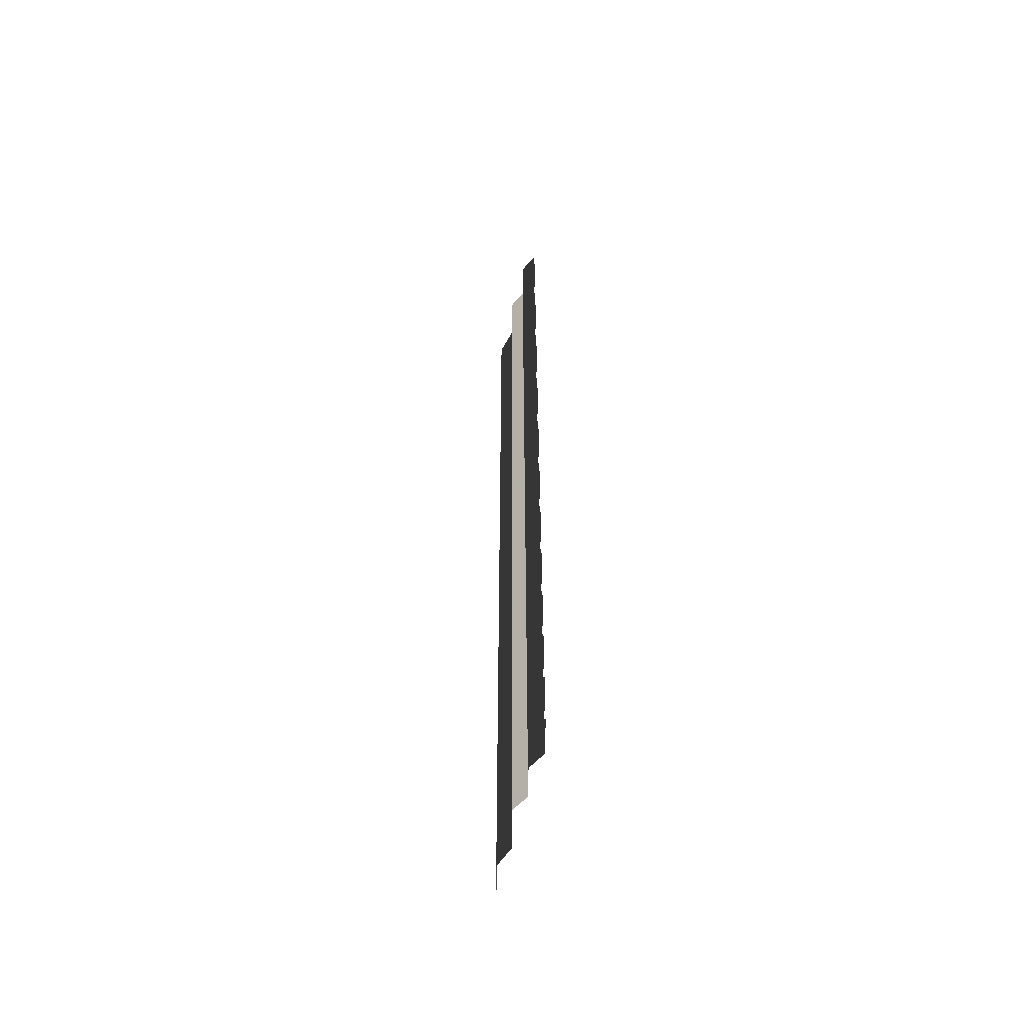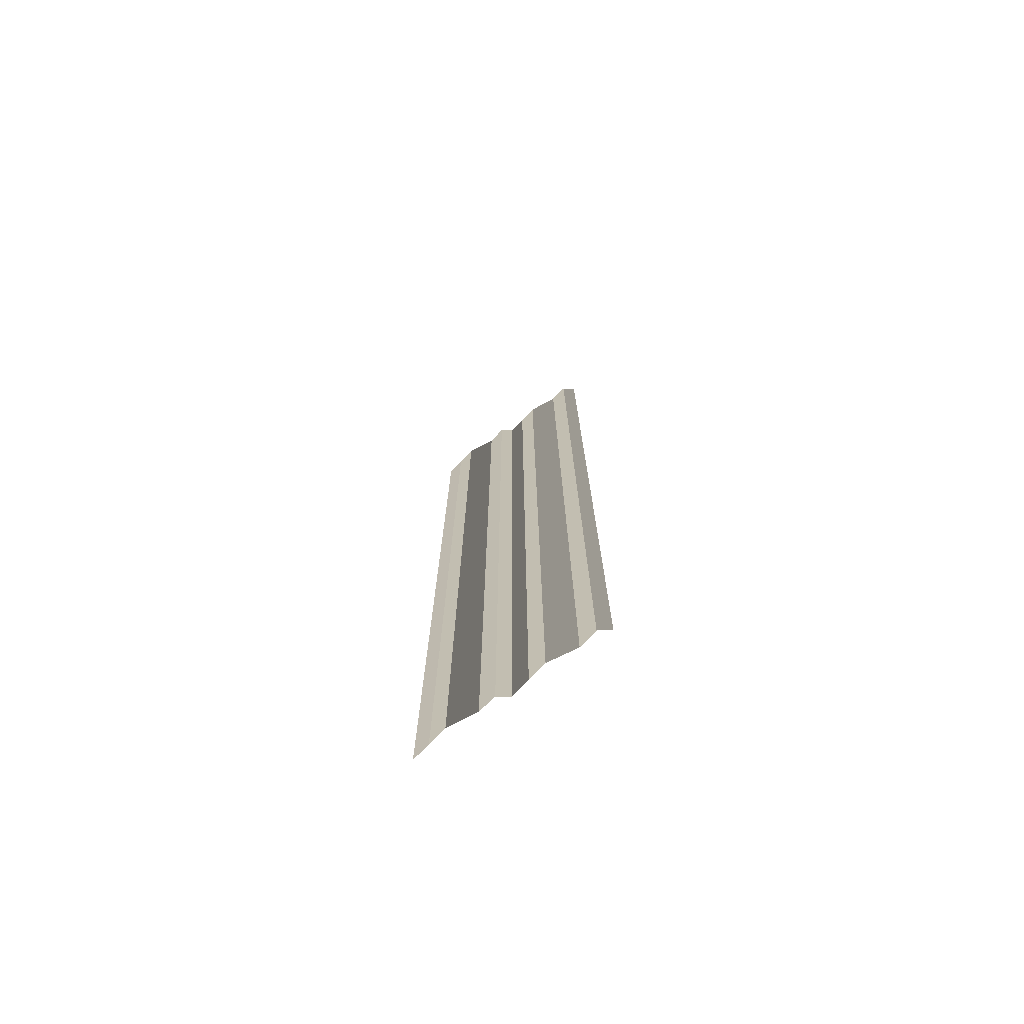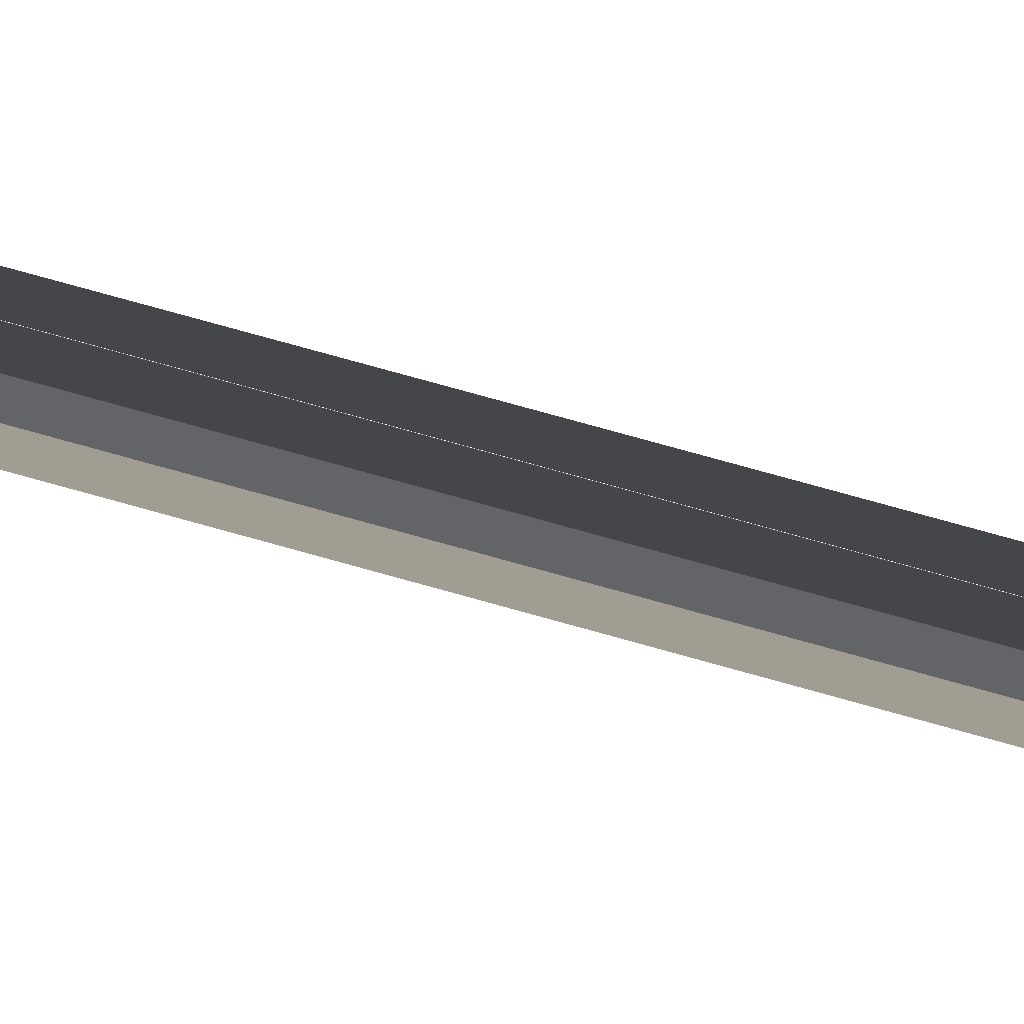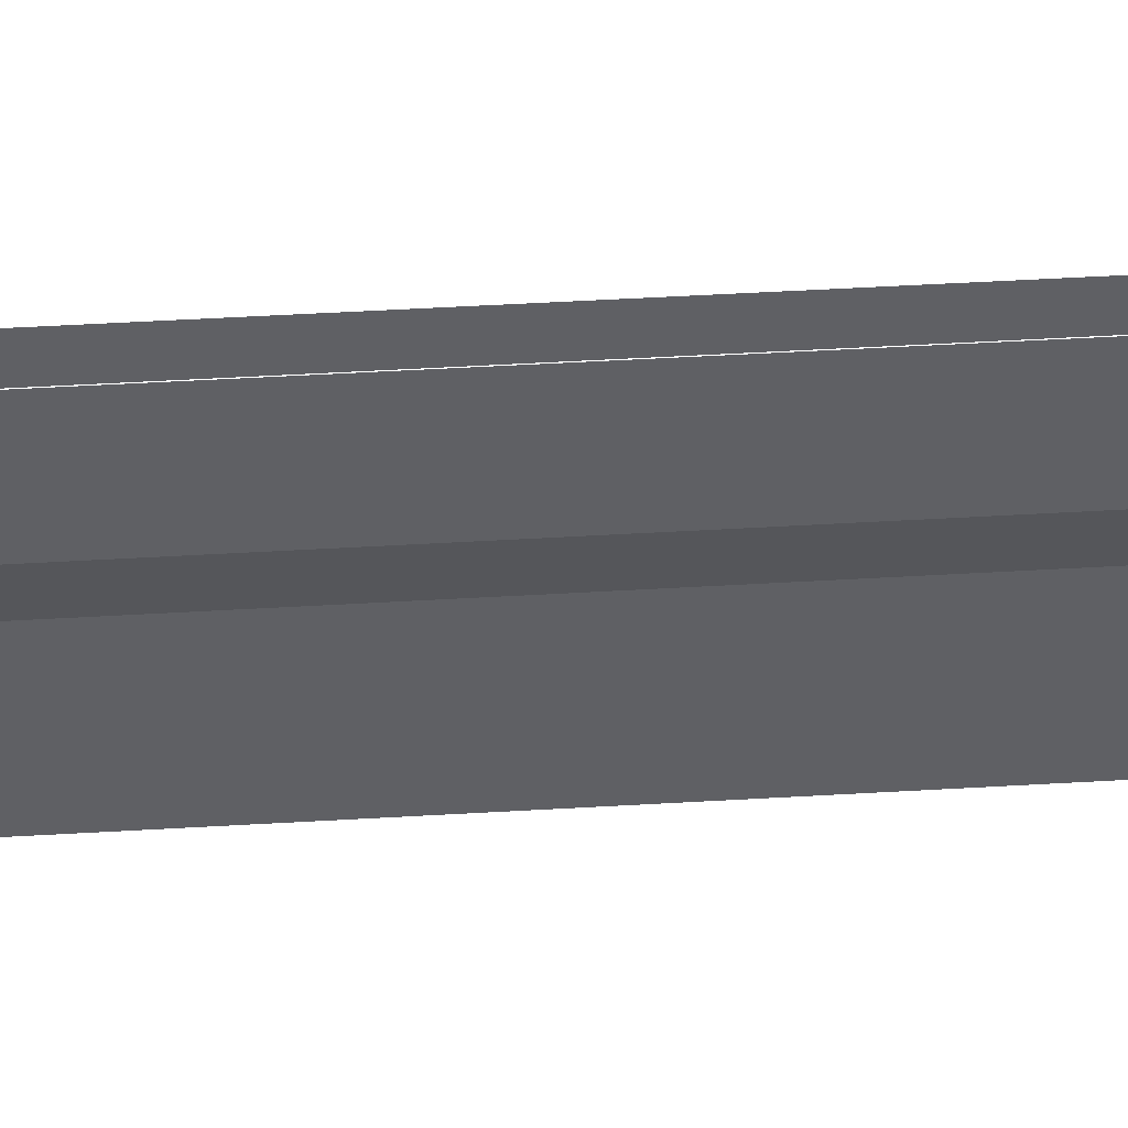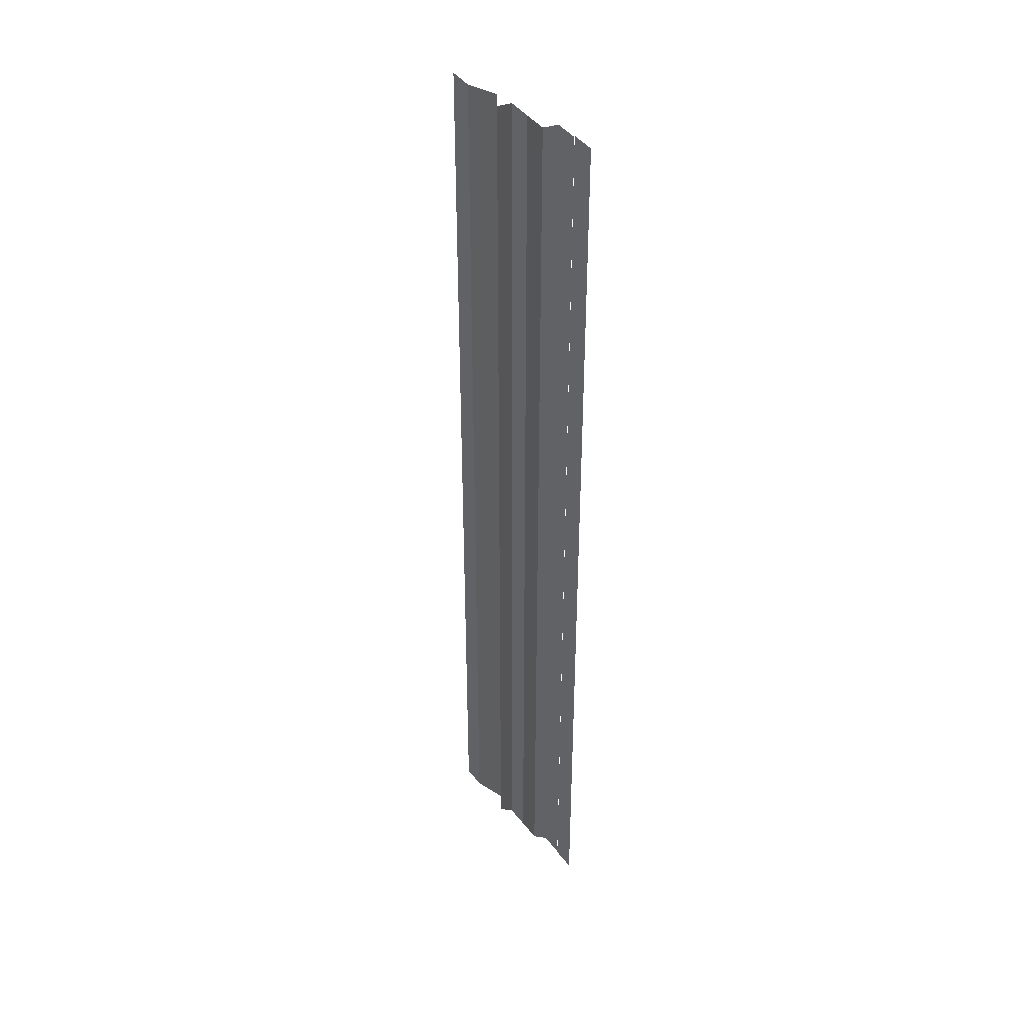
<metadata>
{"format":"obj","ext":"obj","renderer":"f3d","projection":"perspective","resolution":1024,"background":"white","views":[{"elev":-55.9,"azim":-14.4,"up":"+Y"},{"elev":-73.2,"azim":124.2,"up":"+Y"},{"elev":76.6,"azim":105.7,"up":"+Z"},{"elev":49.9,"azim":85.7,"up":"+Z"},{"elev":37.8,"azim":-37.4,"up":"+Y"}]}
</metadata>
<code>
o 7064
v 2184 1882 20.15
v 2184 1882 20.15
v 2184 1882 20.15
v 2184 1882 20.15
v 2184 1882 20.15
v 2184 1882 20.15
v 2184 1882 20.15
v 2184 1882 20.15
v 2184 1882 20.15
v 2184 1882 20.15
v 2184 1882 20.15
v 2184 1882 20.15
v 2184 1882 20.15
v 2184 1882 20.15
v 2184 1882 20.15
v 2184 1882 20.15
v 2184 1882 20.15
v 2184 1882 20.15
v 2184 1882 20.15
v 2184 1882 20.15
v 2184 1882 20.15
v 2184 1882 20.15
v 2184 1882 20.15
v 2184 1882 20.15
v 2184 1882 20.15
v 2184 1882 20.15
v 2184 1882 20.15
v 2184 1882 20.15
v 2184 1882 20.15
v 2184 1882 20.15
v 2184 1882 20.15
v 2184 1882 20.15
v 2184 1882 20.15
v 2184 1882 20.15
v 2184 1882 20.15
v 2184 1882 20.15
v 2184 1882 20.15
v 2184 1882 20.15
v 2184 1882 20.15
v 2184 1882 20.15
v 2184 1882 20.15
v 2184 1882 20.15
v 2184 1882 20.15
v 2184 1882 20.15
v 2184 1882 20.15
v 2184 1882 20.15
v 2184 1882 20.15
v 2184 1882 20.15
v 2184 1882 20.15
v 2184 1882 20.15
v 2184 1882 20.15
v 2184 1882 20.15
v 2184 1882 20.15
v 2184 1882 20.15
v 2184 1882 20.15
v 2184 1882 20.15
v 2184 1882 20.15
v 2184 1882 20.15
v 2184 1882 20.15
v 2184 1882 20.15
v 2184 1882 20.15
v 2184 1882 20.15
v 2184 1882 20.15
v 2184 1882 20.15
v 2184 1882 20.15
v 2184 1882 20.15
v 2184 1882 20.15
v 2184 1882 20.15
v 2184 1882 20.15
v 2184 1882 20.15
v 2184 1882 20.15
v 2184 1882 20.15
v 2184 1882 20.15
v 2184 1882 20.15
v 2184 1882 20.15
v 2184 1882 20.15
v 2184 1882 20.15
v 2184 1882 20.15
v 2184 1882 20.15
v 2184 1882 20.15
v 2184 1882 20.15
v 2184 1882 20.15
v 2184 1882 20.15
v 2184 1882 20.15
v 2184 1882 20.15
v 2184 1882 20.15
v 2184 1882 20.15
v 2184 1882 20.15
v 2184 1882 20.15
v 2184 1882 20.15
v 2184 1882 20.15
v 2184 1882 20.15
v 2184 1882 20.15
v 2184 1882 20.15
v 2184 1882 20.15
v 2184 1882 20.15
v 2184 1882 20.15
v 2184 1882 20.15
v 2184 1882 20.15
v 2184 1882 20.15
f 1 2 3
f 3 4 5
f 6 7 8
f 8 9 10
f 11 12 13
f 13 14 15
f 16 17 18
f 18 19 20
f 21 22 23
f 23 24 25
f 26 27 28
f 28 29 30
f 31 32 33
f 33 34 35
f 36 37 38
f 38 39 40
f 41 42 43
f 43 44 45
f 46 47 48
f 48 49 50
f 51 52 53
f 53 54 55
f 56 57 58
f 58 59 60
f 61 62 63
f 63 64 65
f 66 67 68
f 68 69 70
f 71 72 73
f 73 74 75
f 76 77 78
f 78 79 80
f 81 82 83
f 83 84 85
f 86 87 88
f 88 89 90
f 91 92 93
f 93 94 95
f 96 97 98
f 98 99 100

</code>
